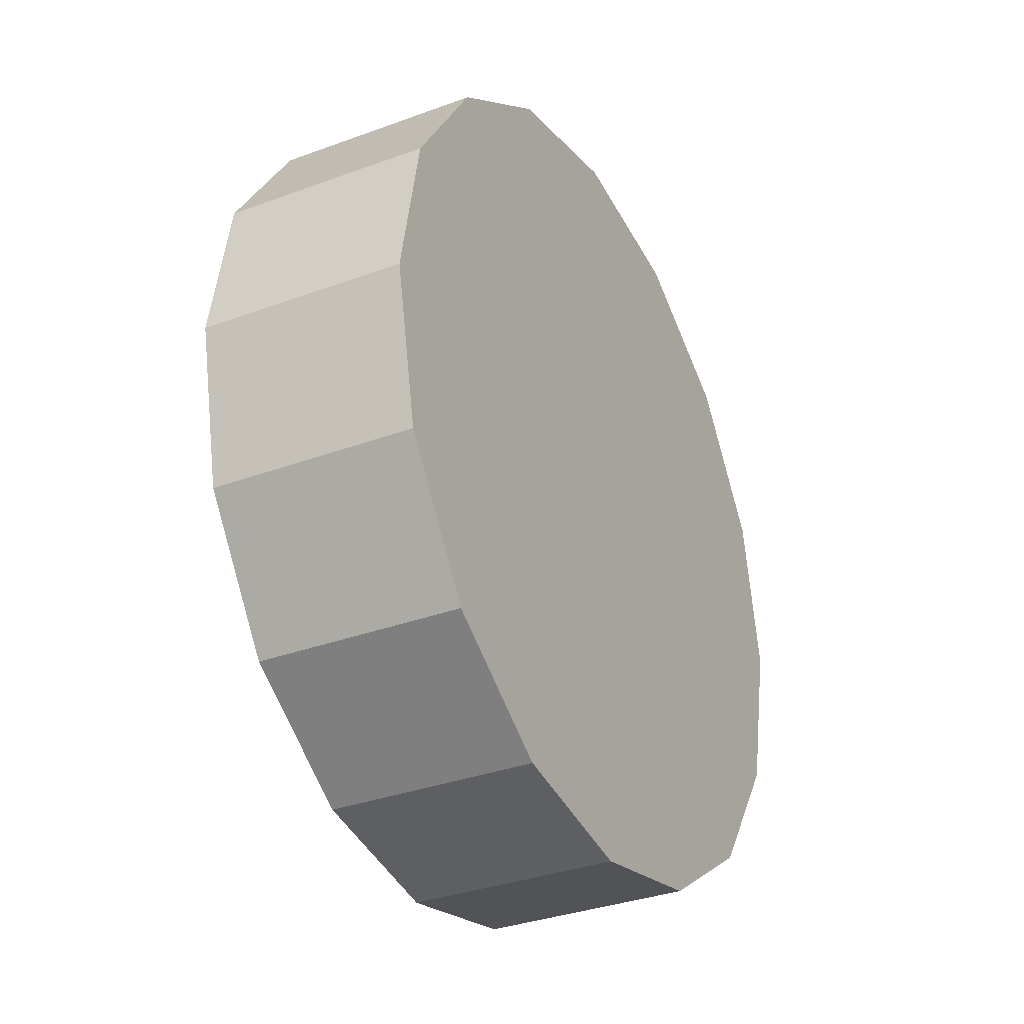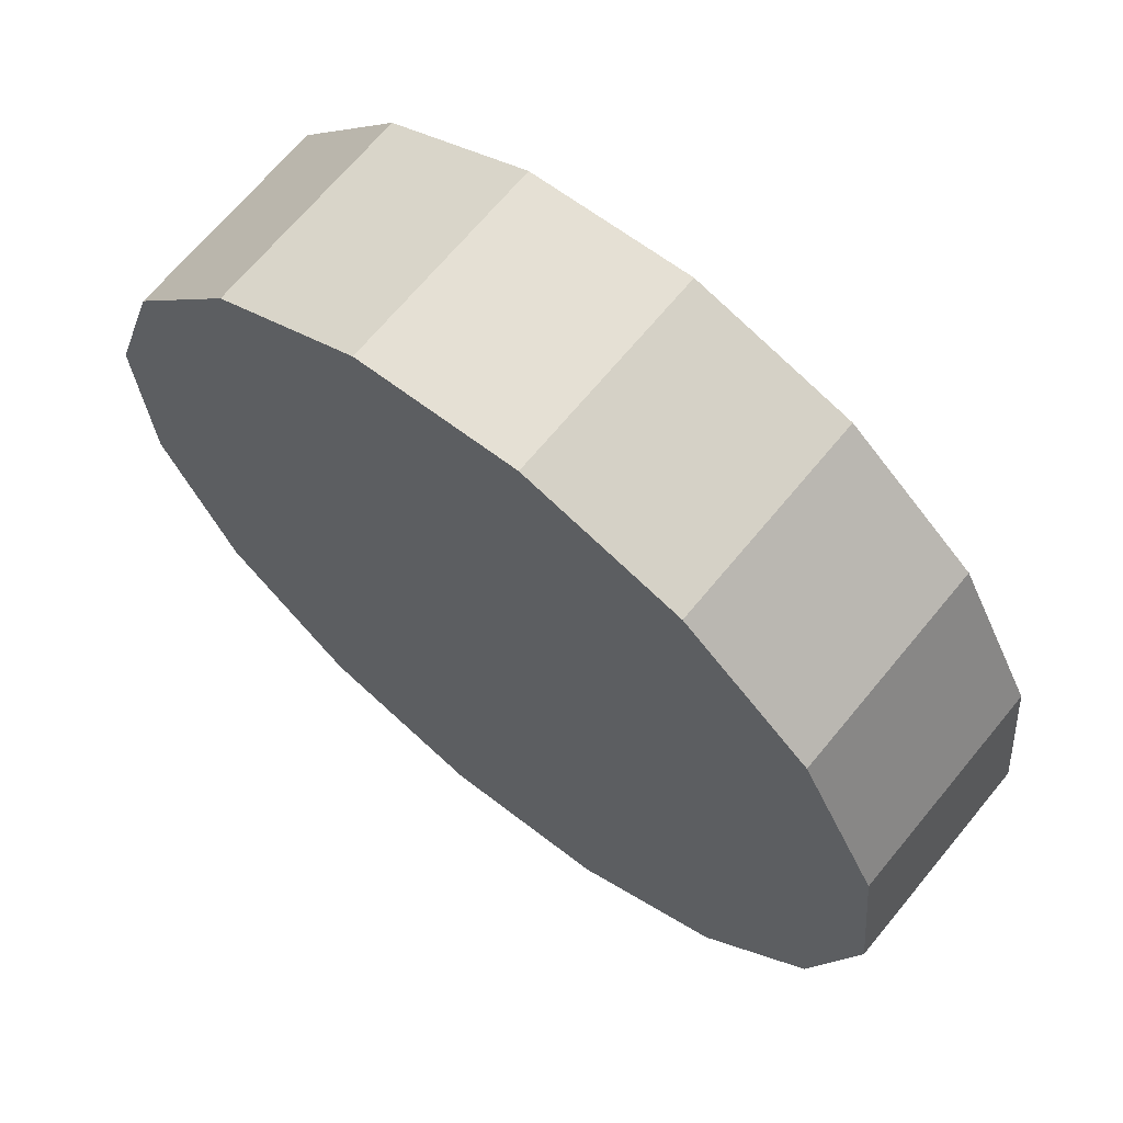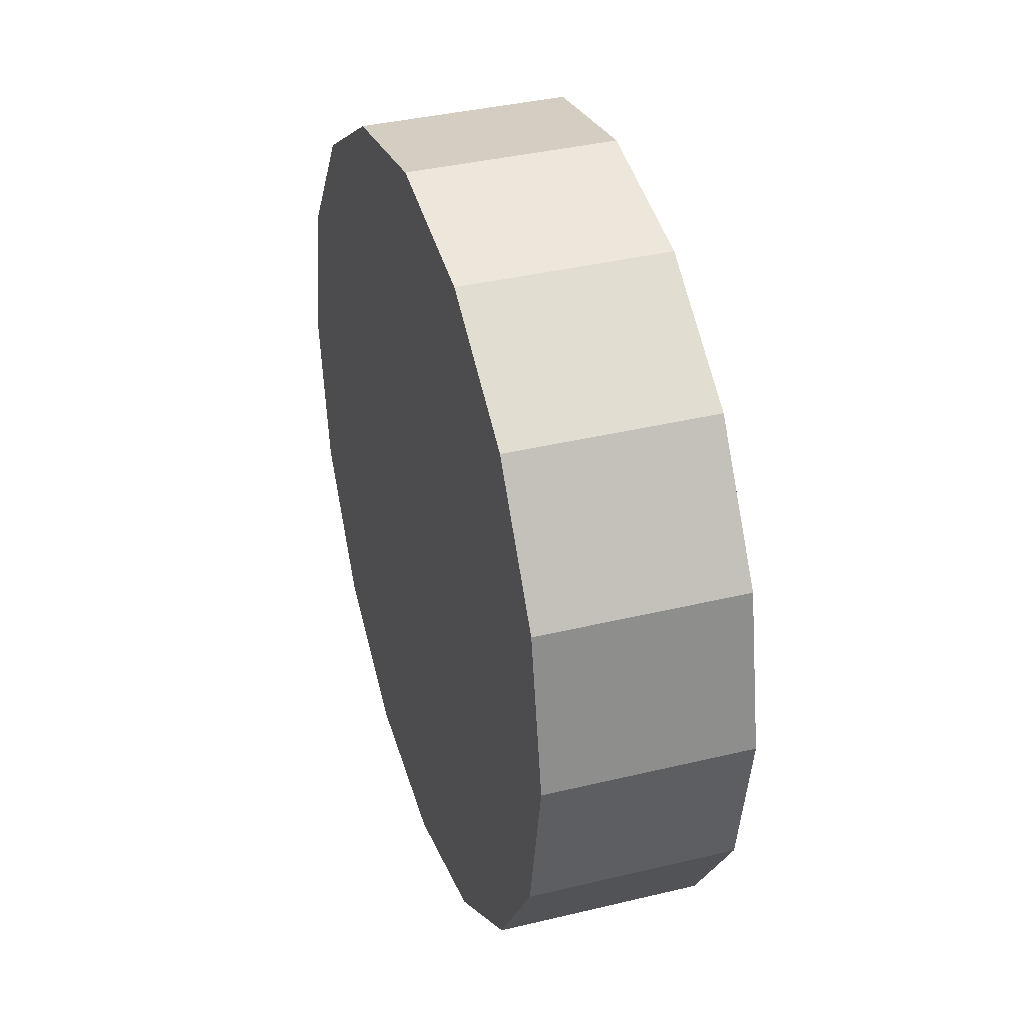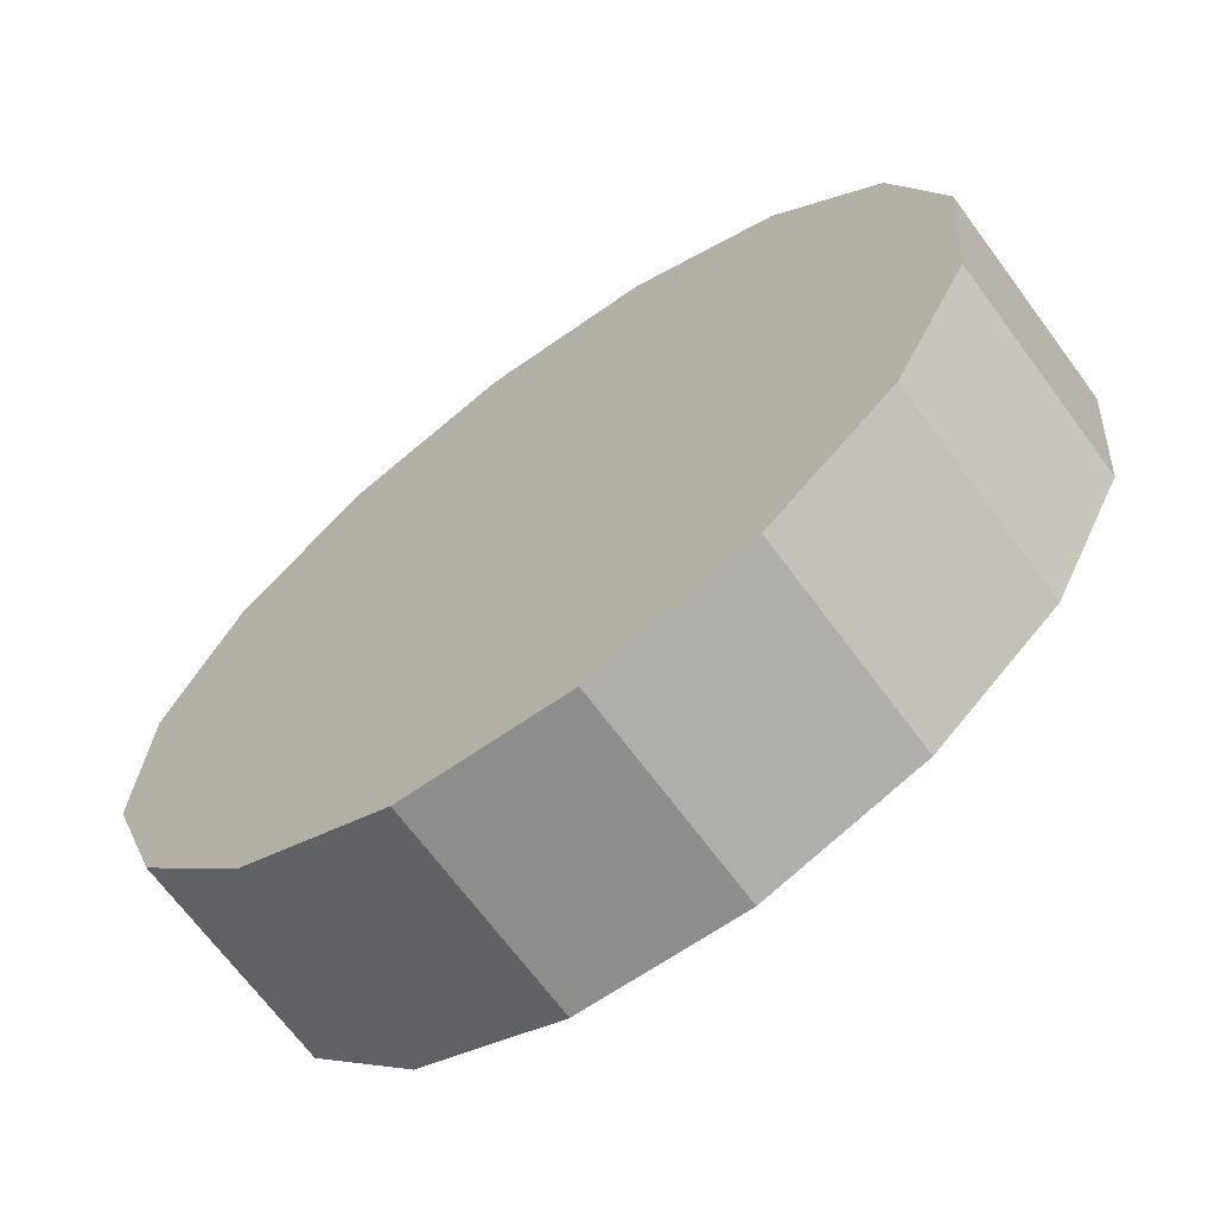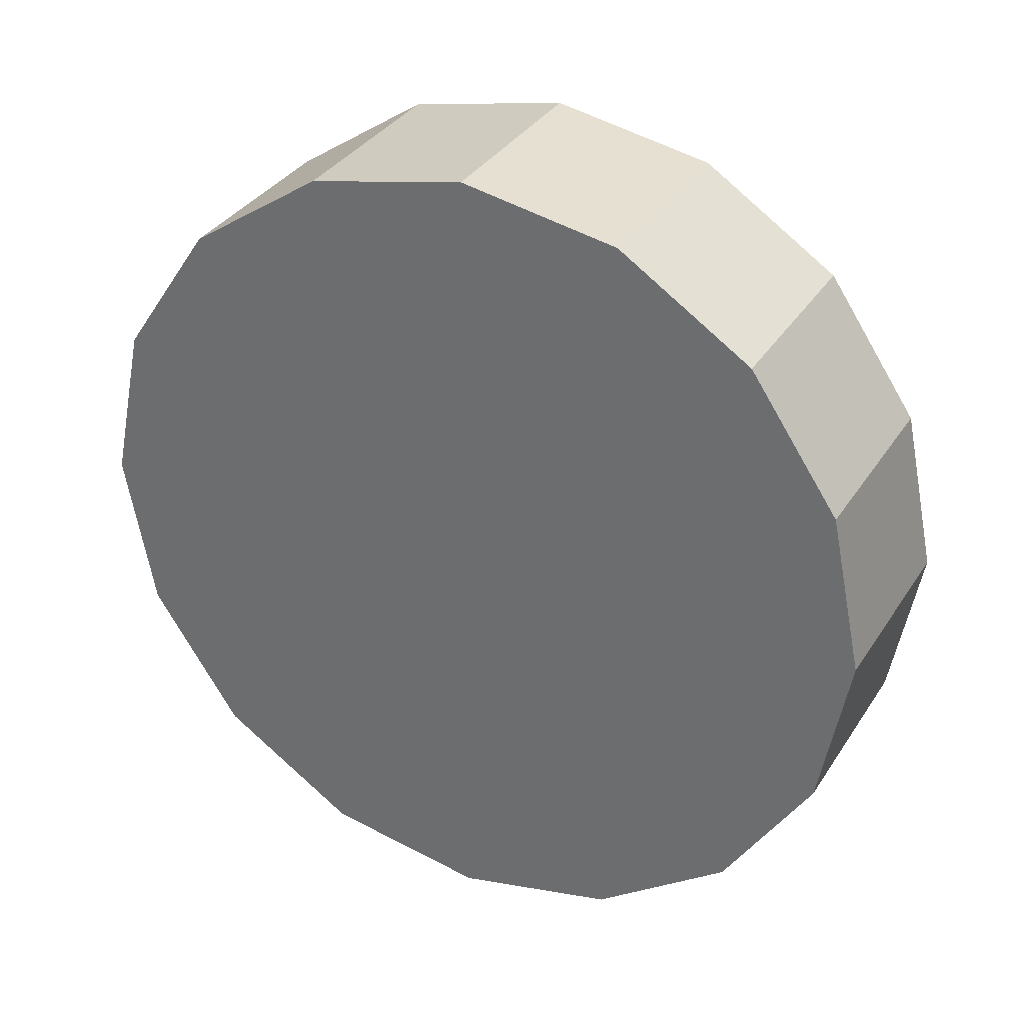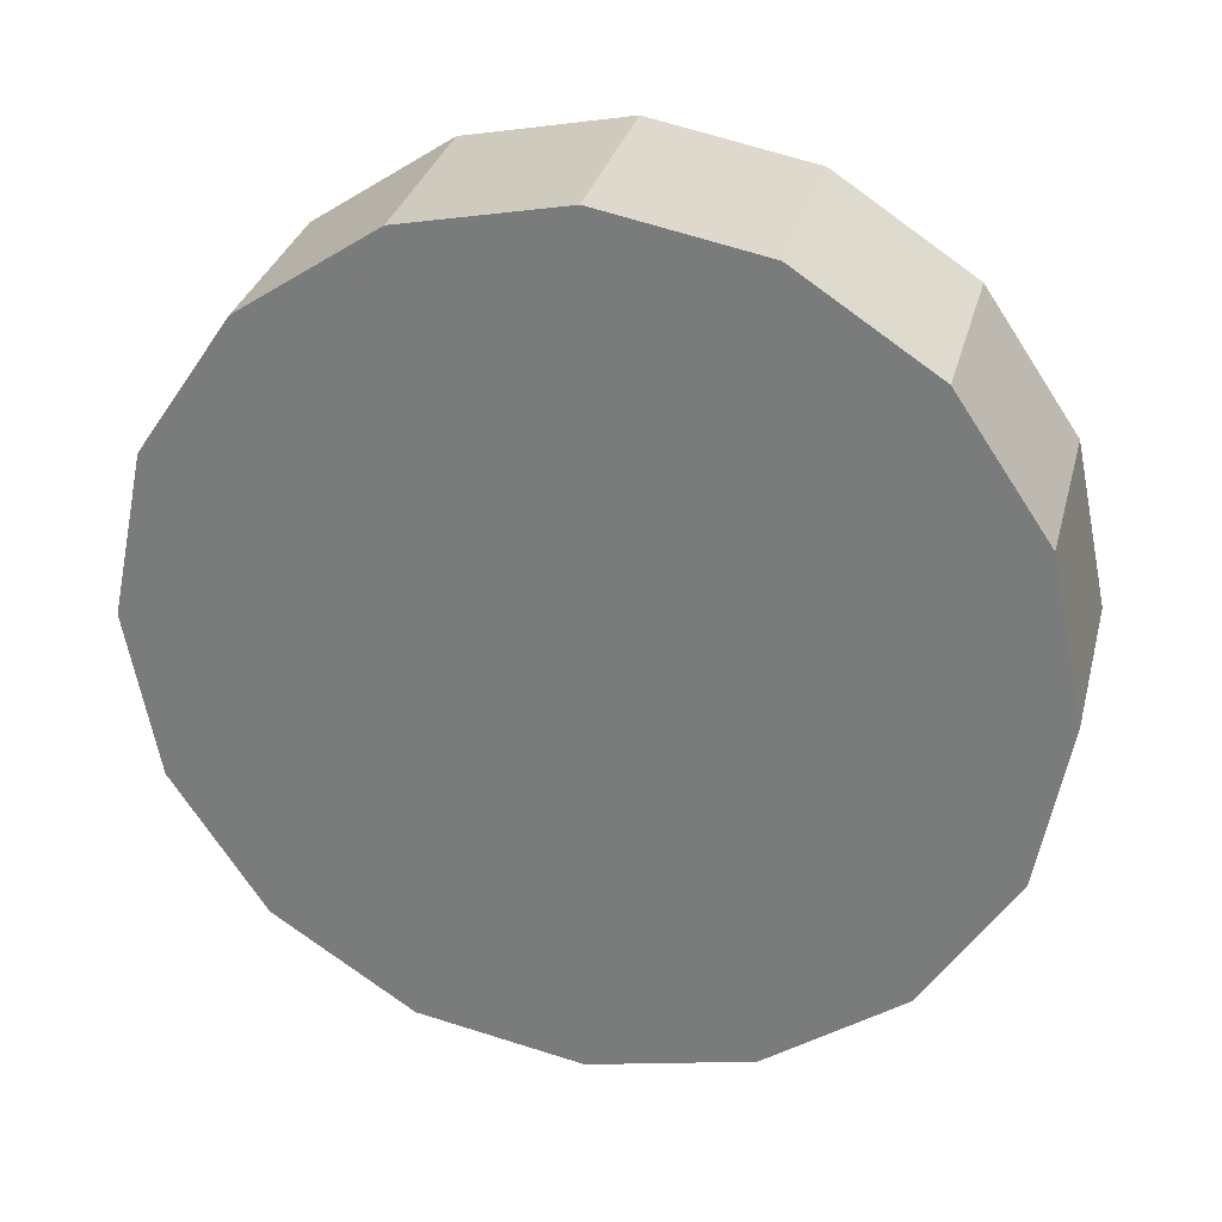
<metadata>
{"format":"obj","ext":"obj","renderer":"f3d","projection":"perspective","resolution":1024,"background":"white","views":[{"elev":-32.3,"azim":-105.2,"up":"+Y"},{"elev":-4.6,"azim":158.2,"up":"+Z"},{"elev":36.6,"azim":29.6,"up":"+Y"},{"elev":47.3,"azim":29.6,"up":"+Z"},{"elev":32.2,"azim":164.0,"up":"+Y"},{"elev":29.2,"azim":150.4,"up":"+Y"}]}
</metadata>
<code>
v 3.537 2.673 -2.144
v 3.531 2.715 -2.15
v 3.514 2.75 -2.166
v 3.488 2.774 -2.19
v 3.457 2.782 -2.218
v 3.426 2.774 -2.247
v 3.4 2.75 -2.271
v 3.383 2.715 -2.287
v 3.377 2.673 -2.292
v 3.383 2.631 -2.287
v 3.4 2.596 -2.271
v 3.426 2.572 -2.247
v 3.457 2.564 -2.218
v 3.488 2.572 -2.19
v 3.514 2.596 -2.166
v 3.531 2.631 -2.15
v 3.457 2.673 -2.218
v 3.457 2.673 -2.218
v 3.457 2.673 -2.218
v 3.457 2.673 -2.218
v 3.457 2.673 -2.218
v 3.457 2.673 -2.218
v 3.457 2.673 -2.218
v 3.457 2.673 -2.218
v 3.457 2.673 -2.218
v 3.457 2.673 -2.218
v 3.457 2.673 -2.218
v 3.457 2.673 -2.218
v 3.457 2.673 -2.218
v 3.457 2.673 -2.218
v 3.457 2.673 -2.218
v 3.457 2.673 -2.218
v 3.5 2.673 -2.104
v 3.494 2.715 -2.11
v 3.477 2.75 -2.126
v 3.451 2.774 -2.15
v 3.42 2.782 -2.178
v 3.389 2.774 -2.207
v 3.363 2.75 -2.231
v 3.346 2.715 -2.247
v 3.34 2.673 -2.252
v 3.346 2.631 -2.247
v 3.363 2.596 -2.231
v 3.389 2.572 -2.207
v 3.42 2.564 -2.178
v 3.451 2.572 -2.15
v 3.477 2.596 -2.126
v 3.494 2.631 -2.11
v 3.42 2.673 -2.178
v 3.42 2.673 -2.178
v 3.42 2.673 -2.178
v 3.42 2.673 -2.178
v 3.42 2.673 -2.178
v 3.42 2.673 -2.178
v 3.42 2.673 -2.178
v 3.42 2.673 -2.178
v 3.42 2.673 -2.178
v 3.42 2.673 -2.178
v 3.42 2.673 -2.178
v 3.42 2.673 -2.178
v 3.42 2.673 -2.178
v 3.42 2.673 -2.178
v 3.42 2.673 -2.178
v 3.42 2.673 -2.178
f 33 34 49
f 49 34 50
f 34 35 50
f 50 35 51
f 35 36 51
f 51 36 52
f 36 37 52
f 52 37 53
f 37 38 53
f 53 38 54
f 38 39 54
f 54 39 55
f 39 40 55
f 55 40 56
f 40 41 56
f 56 41 57
f 41 42 57
f 57 42 58
f 42 43 58
f 58 43 59
f 43 44 59
f 59 44 60
f 44 45 60
f 60 45 61
f 45 46 61
f 61 46 62
f 46 47 62
f 62 47 63
f 47 48 63
f 63 48 64
f 48 33 64
f 64 33 49
f 2 1 17
f 2 17 18
f 3 2 18
f 3 18 19
f 4 3 19
f 4 19 20
f 5 4 20
f 5 20 21
f 6 5 21
f 6 21 22
f 7 6 22
f 7 22 23
f 8 7 23
f 8 23 24
f 9 8 24
f 9 24 25
f 10 9 25
f 10 25 26
f 11 10 26
f 11 26 27
f 12 11 27
f 12 27 28
f 13 12 28
f 13 28 29
f 14 13 29
f 14 29 30
f 15 14 30
f 15 30 31
f 16 15 31
f 16 31 32
f 1 16 32
f 1 32 17
f 49 50 17
f 17 50 18
f 50 51 18
f 18 51 19
f 51 52 19
f 19 52 20
f 52 53 20
f 20 53 21
f 53 54 21
f 21 54 22
f 54 55 22
f 22 55 23
f 55 56 23
f 23 56 24
f 56 57 24
f 24 57 25
f 57 58 25
f 25 58 26
f 58 59 26
f 26 59 27
f 59 60 27
f 27 60 28
f 60 61 28
f 28 61 29
f 61 62 29
f 29 62 30
f 62 63 30
f 30 63 31
f 63 64 31
f 31 64 32
f 64 49 32
f 32 49 17
f 1 2 33
f 33 2 34
f 2 3 34
f 34 3 35
f 3 4 35
f 35 4 36
f 4 5 36
f 36 5 37
f 5 6 37
f 37 6 38
f 6 7 38
f 38 7 39
f 7 8 39
f 39 8 40
f 8 9 40
f 40 9 41
f 9 10 41
f 41 10 42
f 10 11 42
f 42 11 43
f 11 12 43
f 43 12 44
f 12 13 44
f 44 13 45
f 13 14 45
f 45 14 46
f 14 15 46
f 46 15 47
f 15 16 47
f 47 16 48
f 16 1 48
f 48 1 33

</code>
